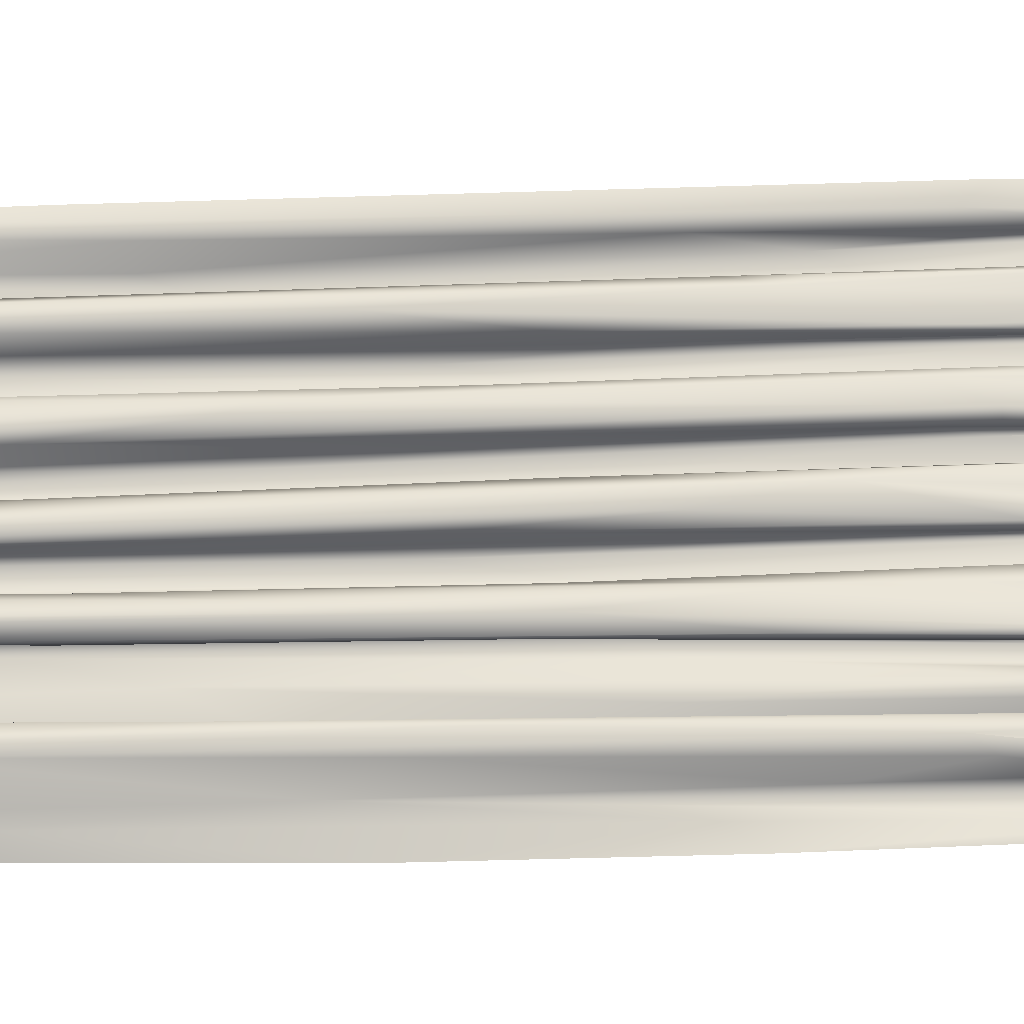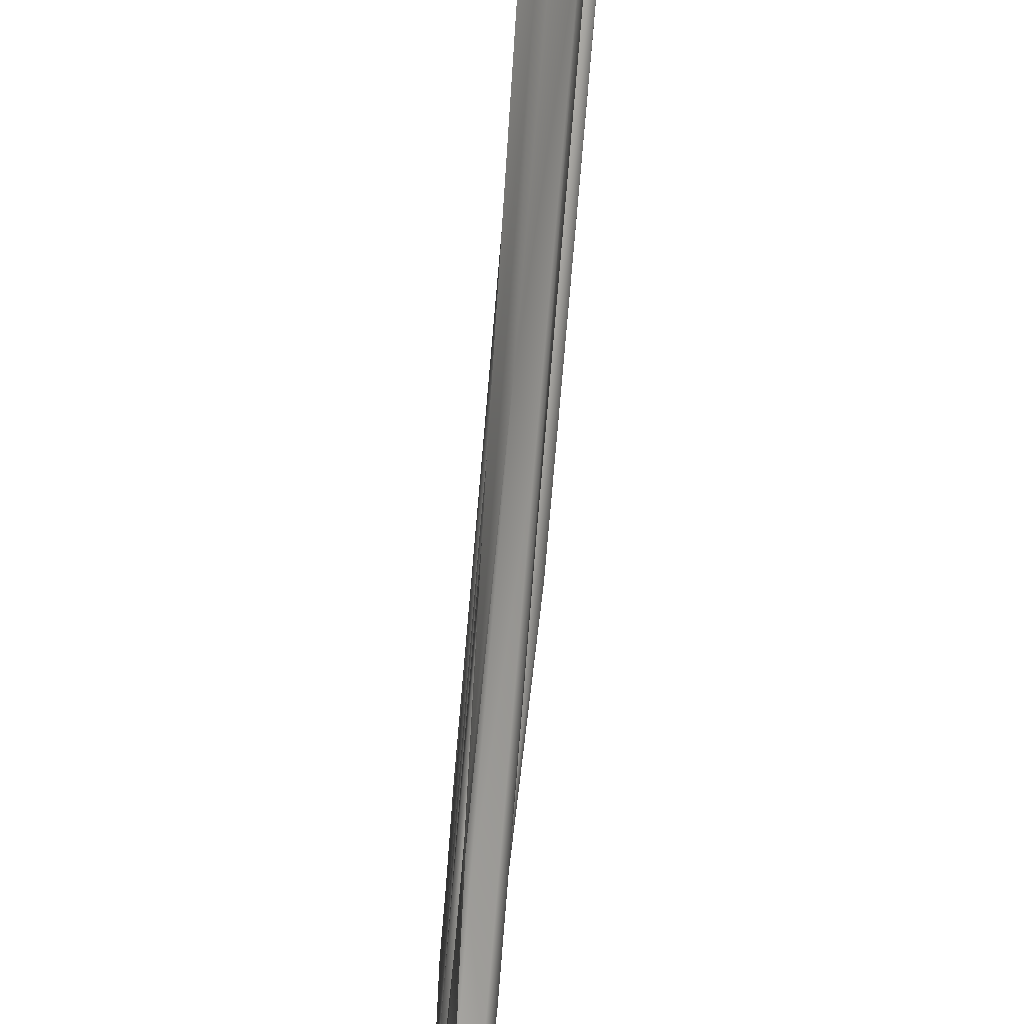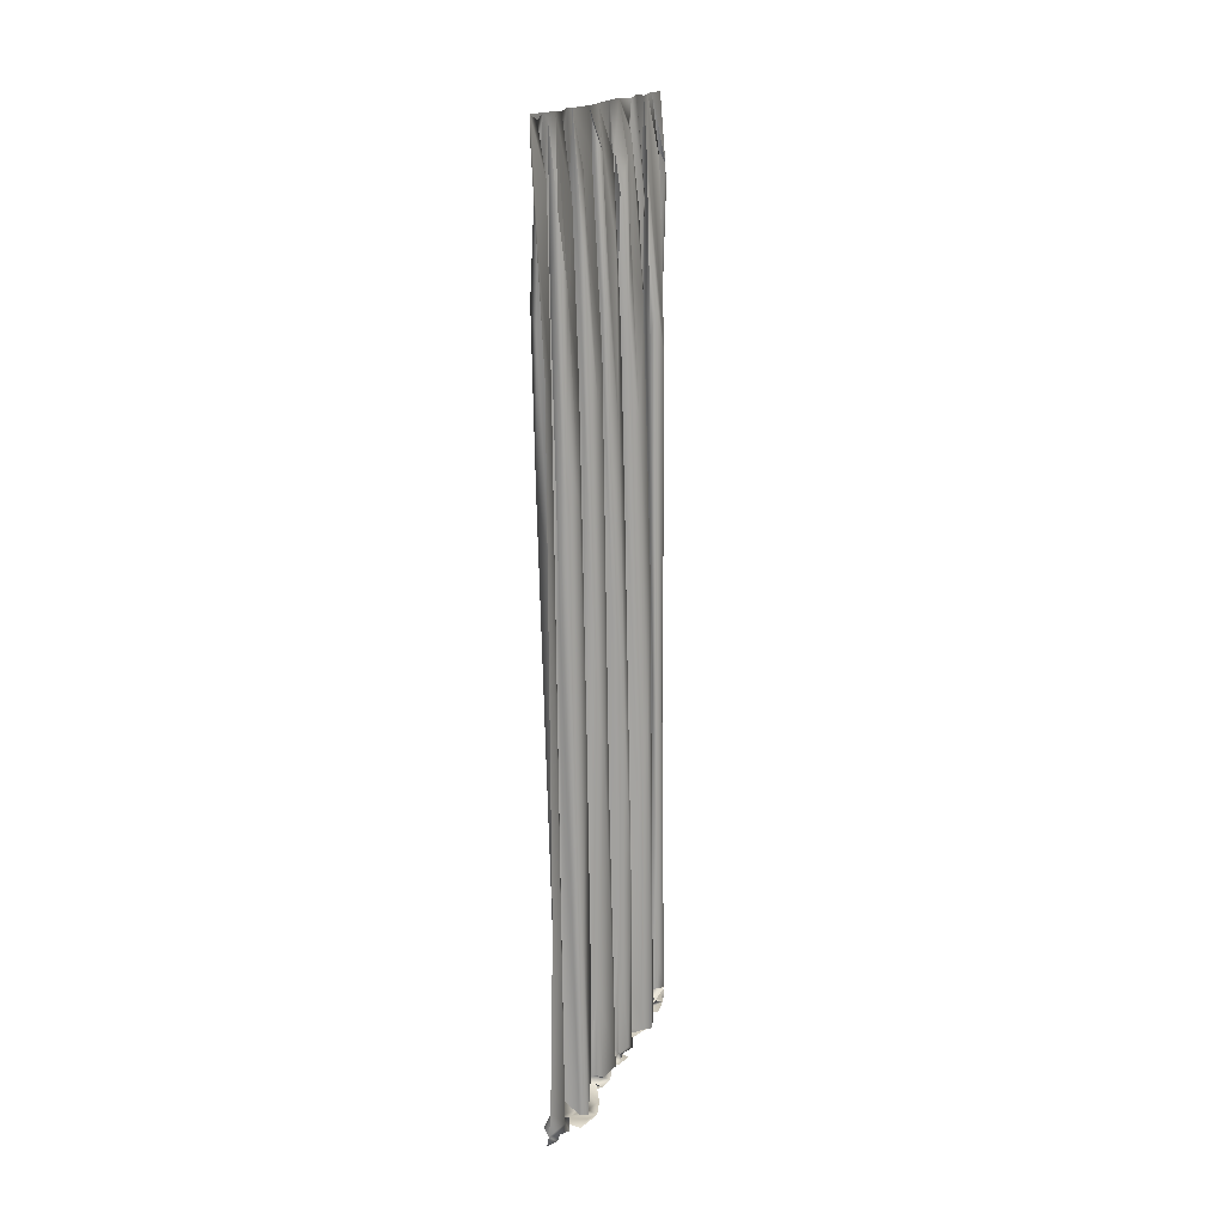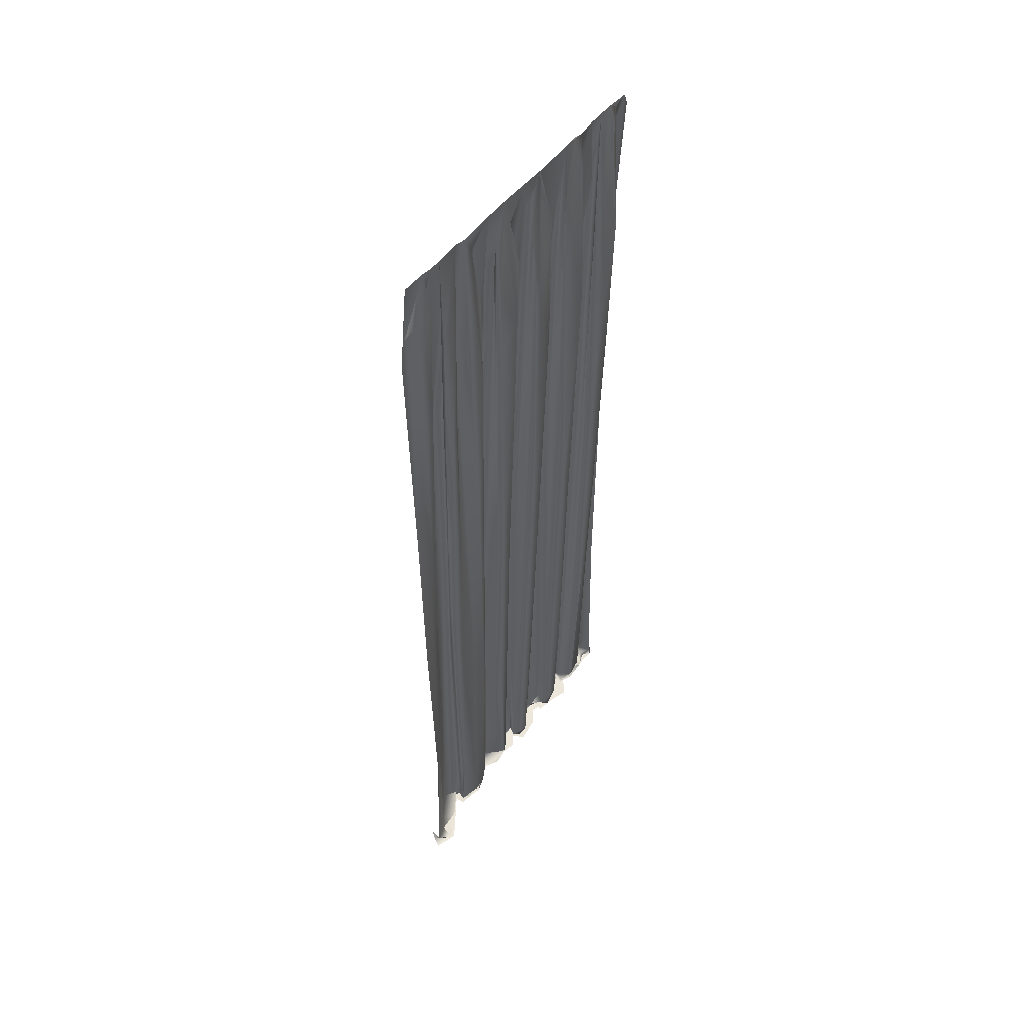
<metadata>
{"format":"obj","ext":"obj","renderer":"f3d","projection":"perspective","resolution":1024,"background":"white","views":[{"elev":-23.0,"azim":93.7,"up":"+Z"},{"elev":-78.1,"azim":-4.2,"up":"+Z"},{"elev":17.5,"azim":18.7,"up":"+Y"},{"elev":49.3,"azim":-144.3,"up":"+Y"}]}
</metadata>
<code>
g
v -0.008 -1.167 0.354
v -0.043 -0.149 -0.452
v 0.04 -1.172 0.005
v -0.024 -1.171 0.039
v -0.009 -1.172 -0.027
v -0.015 -1.165 -0.007
v 0.032 -1.168 0.051
v 0.011 -1.163 0.08
v 0.026 -1.162 0.005
v 0.025 -1.152 0.032
v 0.027 -1.171 -0.217
v 0.005 -1.17 -0.048
v 0.038 -1.167 -0.035
v -0.012 -1.165 -0.094
v 0.024 -1.152 -0.04
v 0.048 -1.168 -0.159
v 0.011 -1.167 -0.131
v -0.011 -1.153 -0.046
v 0.01 -1.15 -0.037
v 0.057 -1.161 -0.138
v 0.043 -1.156 -0.173
v 0.042 -1.152 -0.105
v -0.015 -1.128 -0.07
v -0.002 -1.139 0.012
v -0.008 -1.165 0.039
v -0.018 -1.163 0.104
v 0.024 -1.155 0.078
v 0.011 -1.169 0.08
v 0.021 -1.171 0.132
v 0.03 -1.165 0.174
v 0.037 -1.163 0.138
v 0.014 -1.16 0.175
v 0.025 -1.15 0.154
v 0.017 -1.127 0.189
v -0.009 -1.142 0.178
v -0.013 -1.164 0.194
v -0.005 -1.17 0.164
v -0.007 -1.148 0.242
v 0.031 -1.162 0.29
v 0.042 -1.169 0.233
v -0.017 -1.169 0.22
v -0.011 -1.169 0.248
v -0.031 -1.173 0.268
v 0.055 -1.172 0.287
v 0.045 -1.163 0.327
v 0.038 -1.171 0.358
v -0.009 -1.167 0.39
v -0.009 -1.17 0.46
v -0.012 -1.169 0.331
v -0.015 -1.155 0.387
v 0.006 -1.155 0.347
v 0.006 -1.17 0.432
v -0.007 -1.149 0.452
v 0.012 -1.153 0.427
v 0.003 -1.165 0.296
v 0.042 -1.161 0.315
v 0.021 -1.16 0.319
v 0.037 -1.078 0.281
v -0.022 -1.125 0.322
v 0.032 -0.75 0.266
v 0.029 -0.667 0.31
v -0.019 -0.843 0.311
v -0.008 -1.137 0.379
v 0.018 -1.17 0.381
v 0.023 -1.124 0.423
v 0.01 -0.504 0.406
v 0.02 -0.607 0.432
v 0.011 -0.613 0.463
v 0.002 -1.079 0.463
v -0.027 -1.141 0.43
v -0.009 -1.17 -0.437
v -0.043 -1.169 -0.455
v -0.061 -1.172 -0.396
v 0.042 -1.171 -0.24
v 0.02 -1.17 -0.363
v 0.04 -1.163 -0.29
v -0.006 -1.165 -0.394
v -0.02 -1.17 -0.223
v -0.011 -1.168 -0.281
v 0.01 -1.172 -0.25
v -0.013 -1.17 -0.331
v 0.028 -1.15 -0.262
v -0.06 -1.16 -0.411
v -0.019 -1.165 -0.392
v -0.006 -1.135 -0.388
v -0.01 -1.147 -0.279
v 0.036 -1.133 -0.31
v 0.004 -1.126 -0.268
v -0.013 -1.152 -0.194
v -0.026 -1.153 -0.241
v -0.016 -1.169 -0.202
v 0.029 -1.159 -0.203
v -0.031 -1.154 -0.222
v -0.028 -1.138 -0.231
v -0.012 -1.011 -0.288
v -0.03 -0.899 -0.285
v 0.028 -0.997 -0.273
v 0.022 -0.396 -0.282
v 0.009 -0.266 -0.28
v 0.024 -0.774 -0.323
v -0.018 -0.247 -0.376
v 0.025 -0.039 -0.296
v -0.021 -0.027 -0.316
v -0.032 -0.297 -0.312
v -0.036 -0.288 -0.283
v -0.024 -0.448 -0.218
v -0.028 -1.102 -0.186
v -0.025 -0.648 -0.173
v -0.006 -0.961 -0.143
v -0.011 -1.172 -0.174
v 0.015 -1.144 -0.14
v 0.056 -1.144 -0.152
v 0.04 -0.865 -0.172
v 0.025 -0.588 -0.176
v 0.042 0.055 -0.152
v 0.017 0.012 -0.179
v -0.019 0.205 -0.162
v -0.029 0.131 -0.164
v -0.037 0.228 -0.191
v -0.02 0.195 -0.255
v -0.013 0.644 -0.231
v -0.034 0.8 -0.219
v -0.046 0.712 -0.179
v -0.043 0.966 -0.211
v -0.033 0.93 -0.166
v -0.008 0.731 -0.189
v 0.021 0.366 -0.181
v -0.027 1.114 -0.189
v -0.033 1.169 -0.223
v -0.033 1.175 -0.133
v -0.012 1.092 -0.16
v -0.003 0.928 -0.188
v 0.013 0.717 -0.176
v -0.002 0.788 -0.144
v -0.031 1.174 -0.061
v 0 0.874 -0.116
v -0.005 1.044 -0.114
v 0.024 0.445 -0.115
v 0.044 -0.307 -0.129
v 0.029 -0.55 -0.107
v 0.006 0.639 -0.089
v -0.013 0.97 -0.084
v -0.033 1.064 -0.103
v -0.04 1.004 -0.093
v -0.027 0.606 -0.102
v -0.043 0.712 -0.096
v 0.008 0.059 -0.1
v -0.027 0.029 -0.095
v -0.002 -0.881 -0.104
v -0.025 -0.686 -0.079
v -0.03 -0.122 -0.047
v -0.04 0.084 -0.077
v -0.047 0.804 -0.034
v -0.029 0.438 -0.029
v -0.004 -0.58 -0.037
v 0.041 -1.14 0.008
v -0.019 -1.142 0.057
v 0.042 -1.141 0.109
v 0.019 -0.901 0.178
v 0.023 -0.654 0.107
v -0.01 -0.925 0.086
v -0.023 -0.796 0.034
v -0.041 0.044 0.062
v -0.029 -0.346 0.086
v -0.021 -0.082 0.103
v -0.014 0.545 0.114
v 0.033 -0.394 0.133
v 0.031 -0.314 0.157
v 0.016 0.634 0.128
v 0.004 0.635 0.113
v -0.043 0.636 0.111
v -0.017 -0.321 0.037
v -0.035 0.554 0.043
v -0.049 0.787 0.055
v -0.01 0.755 0.059
v 0.011 0.053 0.045
v -0.037 1.003 0.037
v 0.008 0.693 0.049
v 0.022 0.43 0.027
v 0.018 -0.779 0.028
v 0.036 -0.319 0.019
v 0.042 -0.676 -0.009
v 0.014 -0.106 -0.03
v -0.016 0.724 -0.034
v -0.041 0.962 -0.021
v 0.007 0.666 -0.029
v 0.024 0.234 -0.01
v -0.016 0.958 0.015
v -0.032 1.137 0.054
v 0 0.858 -0.016
v -0.012 1.074 0.044
v -0.031 1.171 0.077
v -0.027 1.087 0.086
v -0.034 1.171 0.008
v -0.009 1.059 -0.024
v -0.025 1.086 -0.036
v -0.026 1.055 -0.067
v -0.006 -1.14 -0.436
v -0.021 -1.161 -0.445
v -0.036 -1.148 -0.44
v -0.032 1.17 -0.313
v -0.031 1.175 -0.254
v -0.018 1.022 -0.297
v -0.033 1.172 -0.345
v -0.024 0.687 -0.312
v 0.01 0.693 -0.291
v -0.005 0.601 -0.288
v 0.021 0.565 -0.318
v -0.04 0.918 -0.319
v -0.041 1.047 -0.27
v -0.048 0.618 -0.304
v -0.041 0.639 -0.28
v -0.013 0.952 -0.263
v -0.005 0.94 -0.236
v -0.038 -0.421 0.344
v -0.026 -0.504 0.375
v -0.035 0.025 0.328
v -0.017 0.123 0.326
v -0.05 0.48 0.348
v -0.045 0.392 0.389
v -0.01 0.23 0.404
v 0.005 0.592 0.422
v -0.034 0.723 0.405
v -0.05 0.79 0.397
v -0.035 0.82 0.319
v 0.002 0.275 0.332
v -0.033 0.987 0.349
v -0.01 0.835 0.396
v 0.006 0.638 0.462
v -0.019 0.96 0.437
v -0.021 1.132 0.463
v -0.032 1.176 0.432
v -0.027 1.175 0.37
v -0.007 1.042 0.408
v -0.03 1.161 0.398
v -0.043 1.074 0.377
v -0.042 1.032 0.337
v -0.032 1.159 0.33
v -0.026 1.173 0.3
v -0.021 0.892 0.336
v -0.008 0.975 0.34
v 0.007 0.808 0.324
v -0.029 1.033 0.287
v -0.031 1.17 0.249
v -0.006 0.989 0.257
v -0.004 0.785 0.29
v 0.013 0.418 0.326
v 0.005 0.592 0.251
v -0.014 0.767 0.241
v -0.039 0.831 0.259
v -0.03 1.173 0.186
v -0.044 1.058 0.242
v -0.029 1.175 0.222
v -0.052 0.692 0.246
v -0.033 0.955 0.217
v -0.04 1.044 0.177
v -0.044 0.788 0.186
v -0.026 0.204 0.251
v 0.023 0.349 0.306
v 0.009 0.062 0.254
v -0.038 -0.109 0.234
v -0.011 -0.798 0.252
v -0.044 0.056 0.205
v -0.026 -0.829 0.23
v -0.03 0.732 0.176
v -0.011 1.047 0.173
v -0.02 0.99 0.149
v -0.011 1.076 0.118
v 0.001 0.811 0.192
v -0.007 0.591 0.189
v 0.02 0.537 0.17
v -0.031 0.242 0.185
v 0.012 -0.044 0.179
v -0.028 -0.889 0.194
v 0.032 -0.221 0.285
v -0.035 0.994 0.123
v -0.025 1.057 0.104
v -0.039 0.916 0.096
v 0.007 0.608 -0.345
v 0.015 -0.133 -0.333
v -0.025 0.409 -0.366
v -0.027 -0.673 -0.404
v -0.025 0.814 -0.361
v -0.01 1.02 -0.368
v -0.047 0.804 -0.378
v -0.04 0.602 -0.4
v -0.035 0.256 -0.409
v -0.036 0.326 -0.452
v -0.047 -0.711 -0.439
v -0.017 0.942 -0.446
v -0.023 0.86 -0.421
v -0.013 1.005 -0.426
v -0.042 1.062 -0.413
v -0.03 1.173 -0.434
v -0.031 1.174 -0.371
v -0.043 1.049 -0.361
g
f 7 3 5
f 3 7 4
f 8 4 7
f 10 7 9
f 7 5 6
f 8 7 10
f 12 6 5
f 11 12 5
f 6 12 9
f 9 7 6
f 12 13 9
f 15 12 14
f 14 18 19
f 18 14 17
f 20 17 21
f 17 22 18
f 22 17 20
f 23 18 22
f 19 15 14
f 12 15 13
f 10 9 13
f 24 25 10
f 25 8 10
f 8 25 26
f 4 8 26
f 26 28 4
f 28 26 30
f 27 30 26
f 30 27 31
f 31 33 32
f 32 33 35
f 35 36 32
f 36 35 38
f 38 39 36
f 40 36 39
f 36 40 32
f 37 32 40
f 30 32 37
f 32 30 31
f 37 41 30
f 30 29 28
f 29 30 41
f 42 43 41
f 40 41 37
f 40 42 41
f 39 44 40
f 45 46 44
f 45 1 46
f 49 1 45
f 49 45 44
f 44 39 49
f 51 50 49
f 49 50 1
f 50 47 1
f 50 52 47
f 52 48 47
f 53 48 52
f 54 52 50
f 55 51 49
f 55 49 39
f 39 56 57
f 39 58 56
f 58 60 61
f 61 56 58
f 56 61 57
f 59 57 62
f 59 55 57
f 57 55 39
f 55 59 63
f 51 55 63
f 51 63 64
f 64 50 51
f 50 64 54
f 52 54 53
f 64 65 54
f 64 63 65
f 66 65 63
f 65 66 67
f 68 69 67
f 69 65 67
f 69 53 65
f 70 53 69
f 54 65 53
f 71 72 73
f 75 74 73
f 75 73 72
f 74 75 76
f 78 74 79
f 74 76 79
f 75 77 76
f 82 76 81
f 77 81 76
f 77 75 72
f 83 77 72
f 77 83 81
f 84 85 81
f 82 80 76
f 86 80 82
f 81 85 82
f 82 85 87
f 82 87 88
f 82 88 86
f 80 86 90
f 89 90 86
f 76 80 79
f 11 16 12
f 17 12 16
f 14 12 17
f 16 21 17
f 21 16 92
f 11 92 16
f 92 11 91
f 78 93 91
f 78 90 93
f 90 78 79
f 91 93 92
f 80 90 79
f 94 89 86
f 86 95 96
f 86 88 95
f 97 88 87
f 98 97 87
f 99 97 98
f 97 99 88
f 100 87 85
f 102 87 100
f 87 102 98
f 88 99 103
f 103 95 88
f 95 103 104
f 95 104 96
f 96 104 105
f 86 96 94
f 105 94 96
f 106 94 105
f 108 107 94
f 107 108 109
f 107 110 94
f 89 94 110
f 109 111 107
f 110 107 111
f 89 93 90
f 110 93 89
f 93 110 92
f 112 21 92
f 21 112 20
f 110 111 92
f 92 111 112
f 113 112 111
f 115 112 113
f 112 115 20
f 114 116 113
f 113 109 114
f 111 109 113
f 109 117 114
f 117 109 118
f 118 109 108
f 116 114 117
f 108 119 118
f 106 108 94
f 120 106 105
f 119 108 106
f 106 121 119
f 121 106 120
f 123 118 119
f 119 124 123
f 124 119 122
f 118 123 117
f 122 119 121
f 125 117 123
f 117 125 126
f 126 116 117
f 116 126 127
f 128 125 123
f 128 123 124
f 129 128 124
f 129 124 122
f 128 129 130
f 131 128 130
f 132 128 131
f 128 126 125
f 126 128 132
f 132 127 126
f 131 133 132
f 127 132 133
f 131 134 133
f 130 134 131
f 130 136 134
f 136 130 137
f 136 138 134
f 134 138 133
f 115 133 138
f 127 133 115
f 127 113 116
f 113 127 115
f 139 20 115
f 138 139 115
f 138 140 139
f 138 136 141
f 137 141 136
f 141 137 142
f 143 142 137
f 130 143 137
f 143 130 135
f 135 144 143
f 143 145 142
f 141 142 145
f 145 143 146
f 144 146 143
f 147 141 145
f 146 148 145
f 141 147 138
f 140 138 147
f 139 22 20
f 22 139 140
f 22 149 23
f 22 140 149
f 140 147 148
f 148 149 140
f 150 23 149
f 149 148 150
f 23 150 18
f 151 18 150
f 152 150 148
f 145 148 147
f 150 152 151
f 146 152 148
f 153 151 152
f 152 146 153
f 151 153 154
f 154 155 151
f 18 151 155
f 155 19 18
f 19 155 15
f 13 156 10
f 25 24 157
f 26 25 27
f 33 31 27
f 158 33 27
f 33 158 159
f 25 157 27
f 158 27 157
f 160 158 161
f 157 161 158
f 24 162 157
f 163 157 162
f 164 161 157
f 164 157 163
f 165 161 164
f 165 160 161
f 165 166 160
f 158 160 167
f 168 158 167
f 168 159 158
f 160 169 167
f 167 169 168
f 160 170 169
f 170 160 166
f 164 171 165
f 171 164 163
f 163 162 172
f 172 162 24
f 172 173 163
f 163 174 171
f 165 171 166
f 174 163 173
f 175 173 176
f 173 172 176
f 173 177 174
f 177 173 175
f 175 176 178
f 178 176 179
f 180 176 172
f 180 172 24
f 176 180 181
f 181 179 176
f 10 180 24
f 180 10 156
f 156 182 180
f 181 180 182
f 182 156 13
f 183 13 15
f 183 15 155
f 154 183 155
f 184 183 154
f 154 185 184
f 185 154 153
f 186 183 184
f 186 187 183
f 187 13 183
f 13 187 182
f 182 187 179
f 187 186 179
f 179 181 182
f 179 188 178
f 175 189 177
f 188 179 190
f 190 179 186
f 191 175 178
f 175 191 189
f 191 178 188
f 177 189 192
f 192 174 177
f 192 189 191
f 192 191 194
f 188 194 191
f 194 135 192
f 194 188 190
f 190 195 194
f 186 195 190
f 195 186 184
f 184 196 195
f 196 184 185
f 194 195 196
f 196 135 194
f 196 185 135
f 153 135 185
f 146 144 153
f 197 153 144
f 135 153 197
f 144 135 197
f 199 198 200
f 200 84 83
f 84 81 83
f 72 199 83
f 199 200 83
f 203 204 201
f 201 205 203
f 203 207 206
f 207 203 205
f 203 206 208
f 202 209 201
f 205 201 209
f 202 210 209
f 210 211 209
f 211 210 212
f 103 209 211
f 209 103 205
f 211 104 103
f 205 99 207
f 205 103 99
f 104 211 105
f 212 105 211
f 212 120 105
f 213 120 212
f 214 120 213
f 120 214 121
f 121 214 122
f 212 210 213
f 202 213 210
f 213 202 214
f 202 129 214
f 129 122 214
f 59 215 63
f 216 63 215
f 66 63 216
f 215 59 62
f 62 217 215
f 218 62 57
f 217 62 218
f 219 215 217
f 220 216 215
f 215 219 220
f 221 66 216
f 222 66 221
f 216 220 221
f 223 221 220
f 224 220 219
f 219 217 225
f 225 217 218
f 227 224 219
f 220 224 223
f 228 221 223
f 221 228 222
f 66 222 67
f 67 222 229
f 229 68 67
f 222 230 229
f 231 229 230
f 230 232 231
f 232 230 234
f 222 234 230
f 234 222 228
f 228 235 234
f 223 235 228
f 235 223 224
f 233 224 227
f 236 224 233
f 219 237 227
f 224 236 235
f 233 235 236
f 232 234 235
f 233 232 235
f 233 227 237
f 237 238 233
f 238 239 233
f 225 238 237
f 237 219 225
f 225 218 240
f 226 240 218
f 238 225 240
f 238 240 241
f 241 239 238
f 242 239 241
f 239 242 243
f 239 243 245
f 246 243 242
f 239 245 244
f 241 226 242
f 226 241 240
f 247 242 226
f 243 246 245
f 248 245 246
f 245 248 249
f 249 244 245
f 250 244 249
f 251 244 253
f 252 253 244
f 254 252 244
f 244 250 254
f 253 255 256
f 253 252 255
f 257 256 255
f 252 254 255
f 250 258 254
f 258 250 249
f 246 259 248
f 259 246 242
f 248 260 249
f 260 258 249
f 261 254 258
f 258 262 261
f 262 258 260
f 261 264 263
f 254 261 263
f 263 257 254
f 257 255 254
f 265 256 257
f 251 256 265
f 253 256 251
f 251 266 267
f 267 268 251
f 269 266 251
f 251 270 269
f 270 251 265
f 271 266 269
f 266 271 267
f 265 272 270
f 272 265 257
f 272 257 263
f 35 272 263
f 272 35 270
f 273 270 35
f 273 269 270
f 269 273 271
f 168 271 273
f 267 271 169
f 271 168 169
f 273 159 168
f 159 273 35
f 263 274 35
f 274 263 264
f 34 159 35
f 159 34 33
f 33 34 35
f 262 39 38
f 39 262 58
f 60 58 262
f 38 264 262
f 35 274 38
f 38 274 264
f 264 261 262
f 262 260 60
f 248 275 260
f 275 60 260
f 60 275 61
f 61 226 57
f 57 226 218
f 61 259 226
f 259 61 275
f 247 226 259
f 275 248 259
f 259 242 247
f 276 166 171
f 169 268 267
f 268 169 170
f 166 277 170
f 268 170 277
f 277 166 276
f 192 268 277
f 251 268 192
f 192 277 276
f 278 171 174
f 276 171 278
f 174 193 278
f 278 193 276
f 174 192 193
f 192 276 193
f 44 42 40
f 43 44 46
f 43 42 44
f 206 102 208
f 98 206 207
f 206 98 102
f 207 99 98
f 100 208 102
f 280 279 208
f 208 100 280
f 280 100 101
f 85 101 100
f 101 281 280
f 280 281 279
f 279 281 283
f 284 279 283
f 208 279 284
f 281 285 283
f 101 285 281
f 285 101 286
f 287 286 101
f 287 2 288
f 282 287 101
f 287 282 2
f 291 287 288
f 287 291 286
f 288 292 291
f 292 288 290
f 293 286 291
f 286 293 285
f 293 291 292
f 290 294 292
f 292 294 295
f 295 293 292
f 295 296 293
f 296 285 293
f 296 283 285
f 295 283 296
f 204 284 295
f 283 295 284
f 204 203 208
f 208 284 204
f 2 282 289
f 200 289 282
f 200 282 84
f 84 282 85
f 85 282 101

</code>
